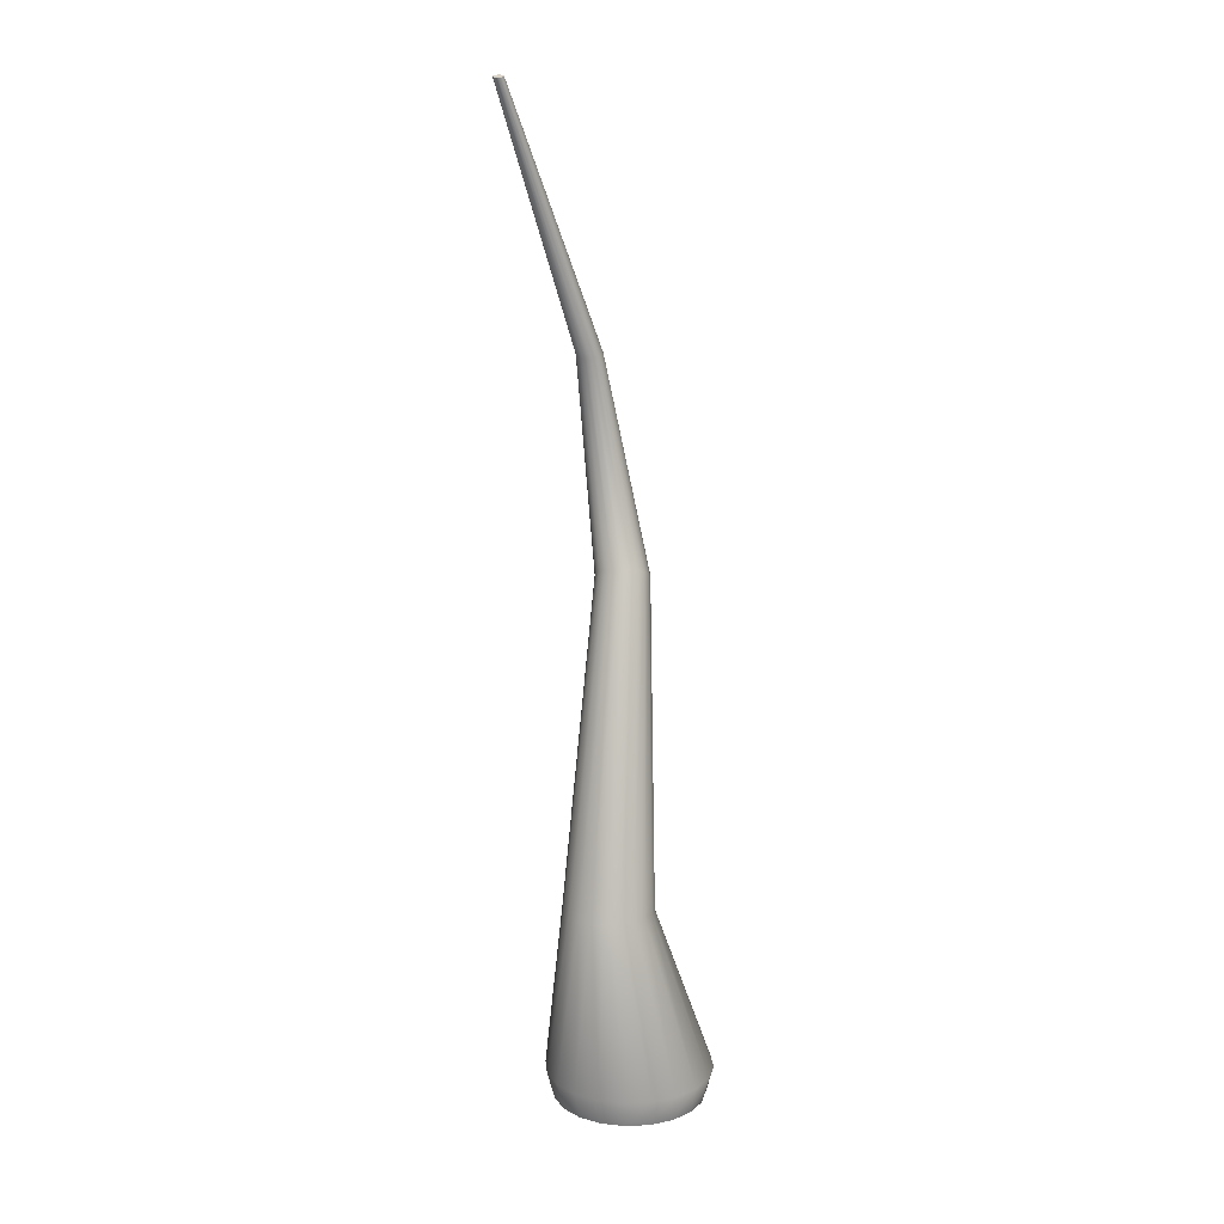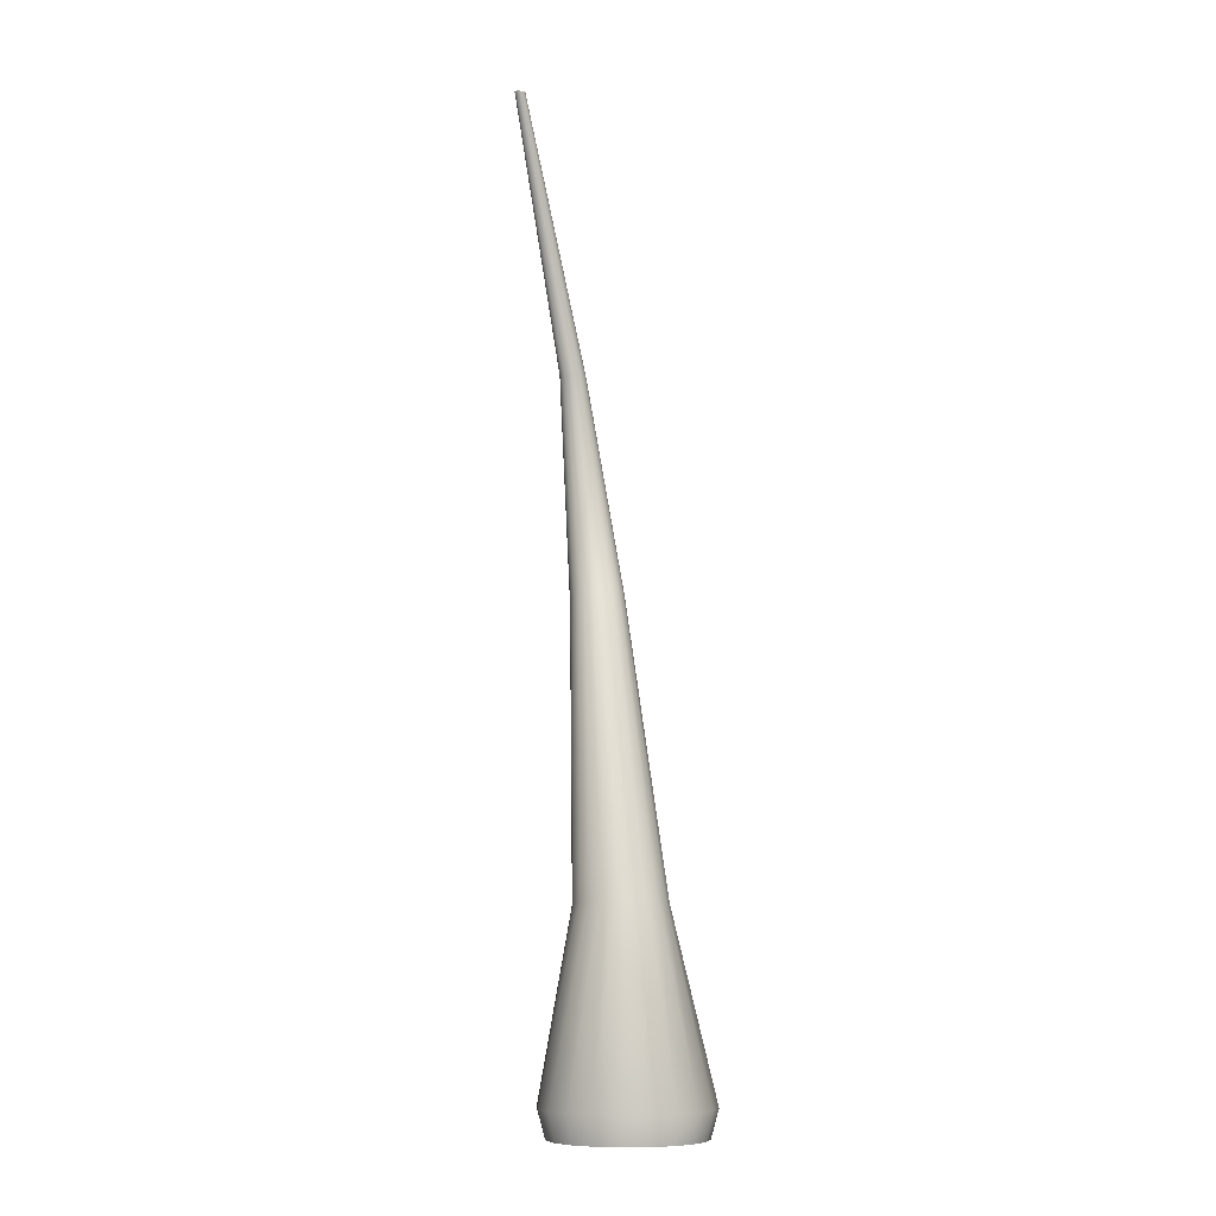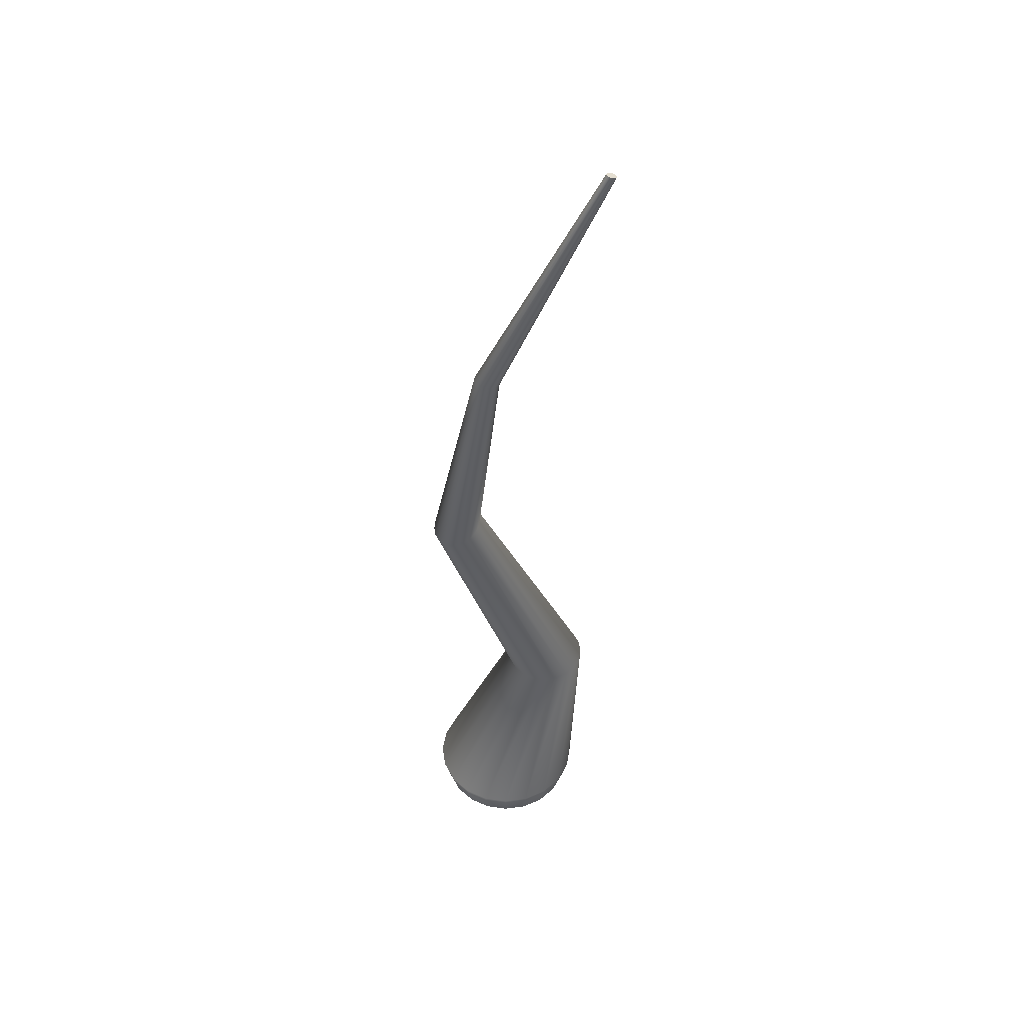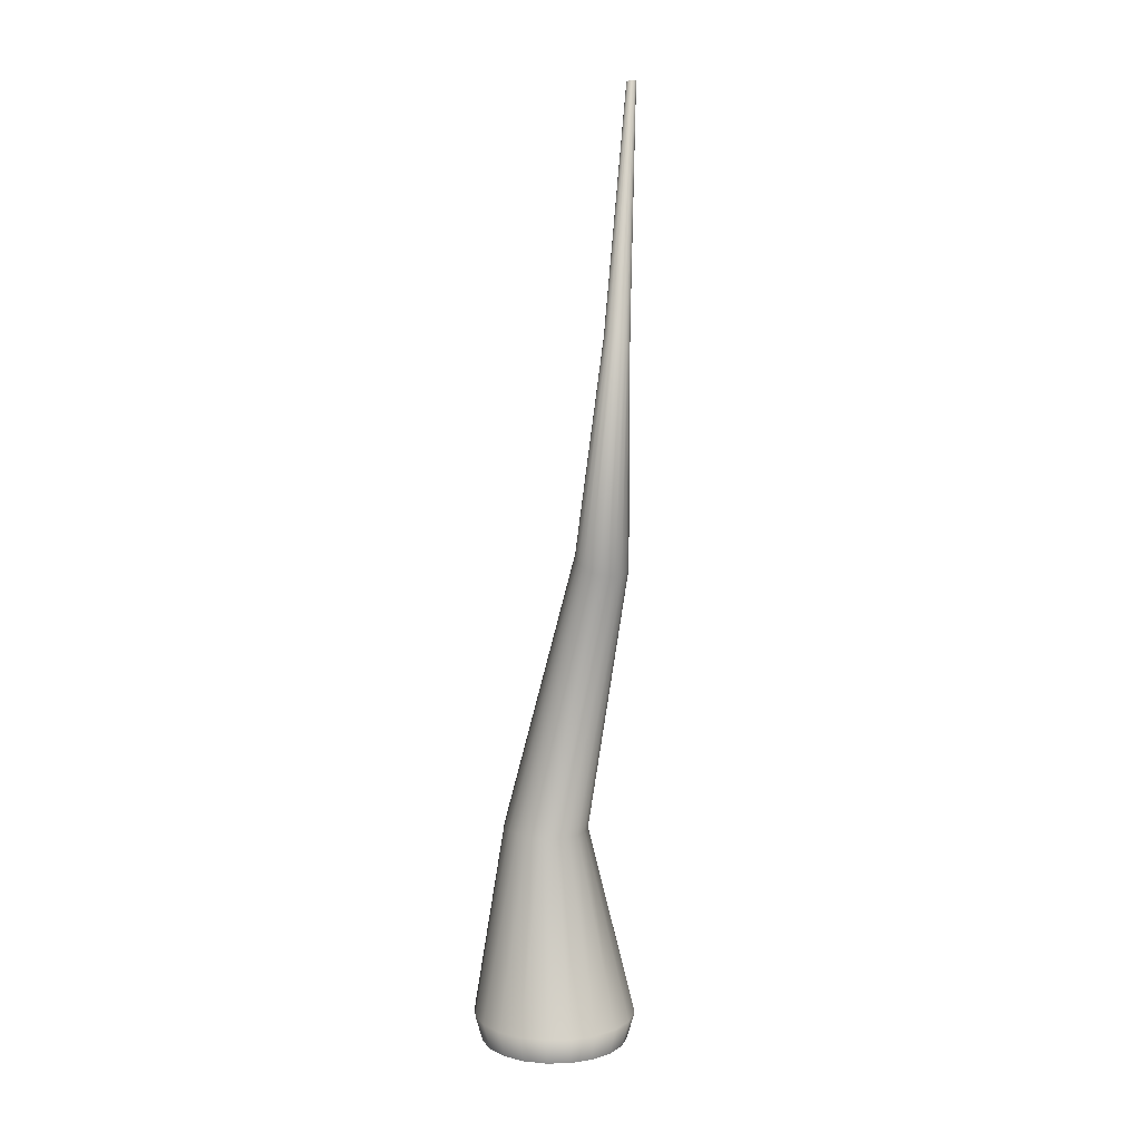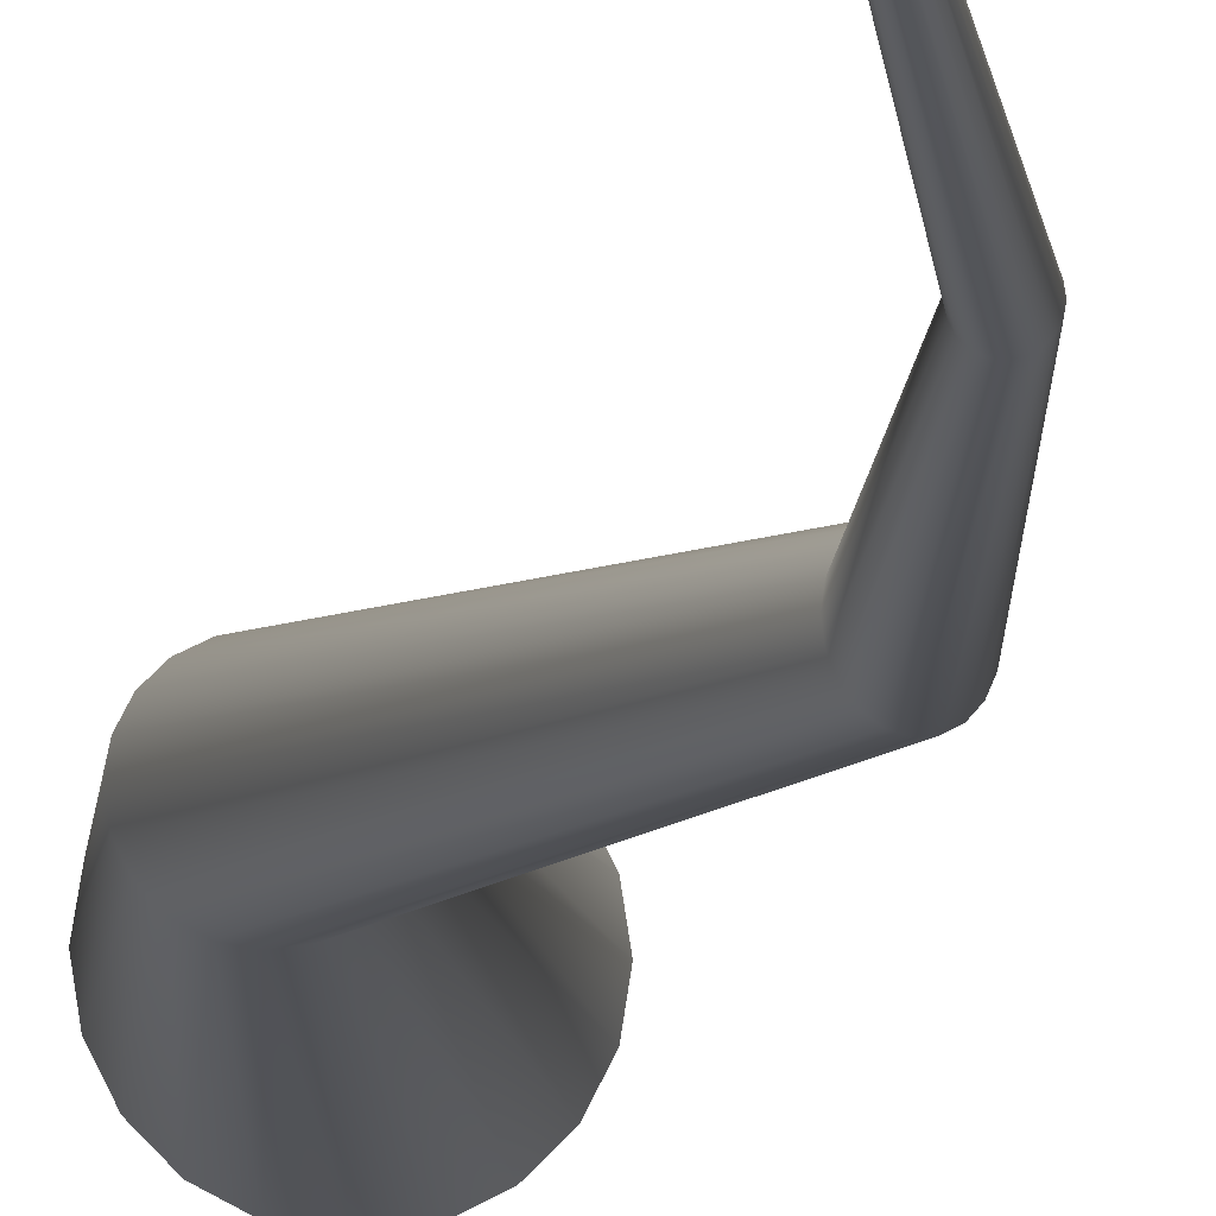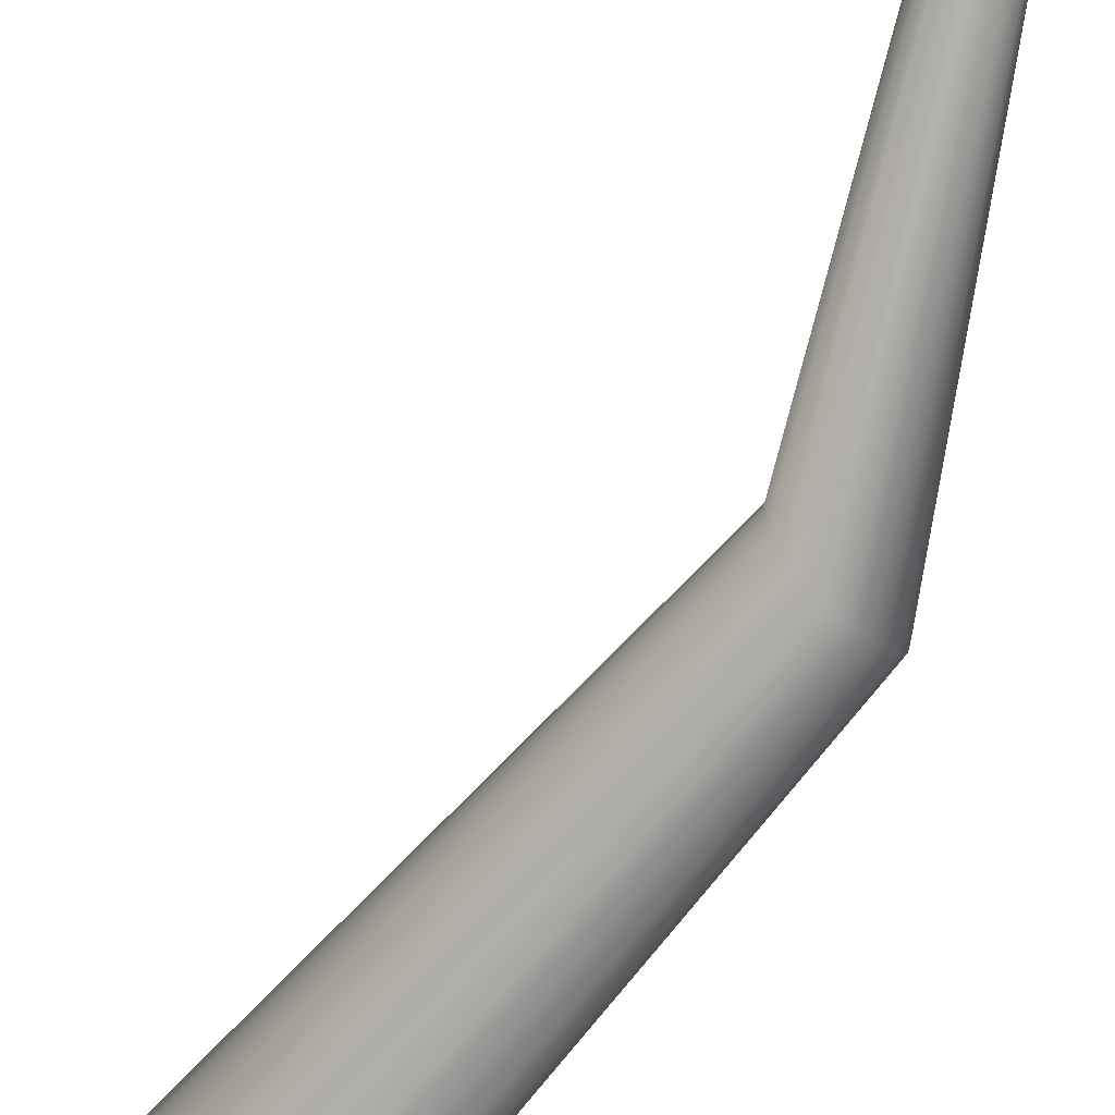
<metadata>
{"format":"obj","ext":"obj","renderer":"f3d","projection":"perspective","resolution":1024,"background":"white","views":[{"elev":14.2,"azim":93.7,"up":"+Y"},{"elev":-8.8,"azim":76.8,"up":"+Y"},{"elev":45.5,"azim":-35.6,"up":"+Y"},{"elev":8.8,"azim":-120.4,"up":"+Y"},{"elev":-10.7,"azim":171.0,"up":"+Z"},{"elev":-67.4,"azim":162.4,"up":"+Z"}]}
</metadata>
<code>
g default
v 0.1636 -0.3375 -0.05314
v 0.1391 -0.3375 -0.1011
v 0.1011 -0.3375 -0.1391
v 0.05314 -0.3375 -0.1636
v 0 -0.3375 -0.172
v -0.05314 -0.3375 -0.1636
v -0.1011 -0.3375 -0.1391
v -0.1391 -0.3375 -0.1011
v -0.1636 -0.3375 -0.05314
v -0.172 -0.3375 0
v -0.1636 -0.3375 0.05314
v -0.1391 -0.3375 0.1011
v -0.1011 -0.3375 0.1391
v -0.05314 -0.3375 0.1636
v -0 -0.3375 0.172
v 0.05314 -0.3375 0.1636
v 0.1011 -0.3375 0.1391
v 0.1391 -0.3375 0.1011
v 0.1636 -0.3375 0.05314
v 0.172 -0.3375 0
v 0.203 0.1468 0.009051
v 0.1888 0.146 -0.01884
v 0.1667 0.1448 -0.04097
v 0.1388 0.1432 -0.05518
v 0.108 0.1415 -0.06007
v 0.07711 0.1398 -0.05518
v 0.04927 0.1382 -0.04097
v 0.02717 0.137 -0.01884
v 0.01298 0.1362 0.009051
v 0.008092 0.136 0.03996
v 0.01298 0.1362 0.07088
v 0.02717 0.137 0.09877
v 0.04927 0.1382 0.1209
v 0.07711 0.1398 0.1351
v 0.108 0.1415 0.14
v 0.1388 0.1432 0.1351
v 0.1667 0.1448 0.1209
v 0.1888 0.146 0.09877
v 0.203 0.1468 0.07088
v 0.2079 0.1471 0.03996
v 0 -0.3375 0
v -0.1142 0.8395 0.007766
v -0.122 0.8357 -0.009342
v -0.1342 0.8298 -0.02292
v -0.1496 0.8223 -0.03164
v -0.1666 0.814 -0.03464
v -0.1837 0.8057 -0.03164
v -0.1991 0.7982 -0.02292
v -0.2113 0.7922 -0.009342
v -0.2191 0.7884 0.007766
v -0.2218 0.7871 0.02673
v -0.2191 0.7884 0.04569
v -0.2113 0.7922 0.0628
v -0.1991 0.7982 0.07638
v -0.1837 0.8057 0.0851
v -0.1666 0.814 0.0881
v -0.1496 0.8223 0.0851
v -0.1342 0.8298 0.07638
v -0.122 0.8357 0.0628
v -0.1142 0.8395 0.04569
v -0.1115 0.8408 0.02673
v -0 -0.2743 0.1894
v -0.05853 -0.2743 0.1801
v -0.1113 -0.2743 0.1532
v -0.1532 -0.2743 0.1113
v -0.1801 -0.2743 0.05853
v -0.1894 -0.2743 0
v -0.1801 -0.2743 -0.05853
v -0.1532 -0.2743 -0.1113
v -0.1113 -0.2743 -0.1532
v -0.05853 -0.2743 -0.1801
v 0 -0.2743 -0.1894
v 0.05853 -0.2743 -0.1801
v 0.1113 -0.2743 -0.1532
v 0.1532 -0.2743 -0.1113
v 0.1801 -0.2743 -0.05853
v 0.1894 -0.2743 0
v 0.1801 -0.2743 0.05853
v 0.1532 -0.2743 0.1113
v 0.1113 -0.2743 0.1532
v 0.05853 -0.2743 0.1801
v -0.08937 1.3 0.08518
v -0.09344 1.301 0.07692
v -0.09978 1.303 0.07038
v -0.1078 1.305 0.06618
v -0.1166 1.307 0.06473
v -0.1255 1.309 0.06618
v -0.1335 1.312 0.07038
v -0.1398 1.313 0.07693
v -0.1439 1.314 0.08518
v -0.1453 1.315 0.09432
v -0.1439 1.314 0.1035
v -0.1398 1.313 0.1117
v -0.1335 1.312 0.1183
v -0.1255 1.309 0.1225
v -0.1166 1.307 0.1239
v -0.1078 1.305 0.1225
v -0.09978 1.303 0.1183
v -0.09344 1.301 0.1117
v -0.08937 1.3 0.1035
v -0.08797 1.3 0.09432
v 0.09883 1.874 0.2538
v 0.09724 1.874 0.2506
v 0.0882 1.877 0.2574
v 0.09477 1.875 0.248
v 0.09165 1.876 0.2464
v 0.0882 1.877 0.2458
v 0.08474 1.877 0.2464
v 0.08162 1.878 0.248
v 0.07915 1.879 0.2506
v 0.07756 1.879 0.2538
v 0.07701 1.879 0.2574
v 0.07756 1.879 0.2609
v 0.07915 1.879 0.2642
v 0.08162 1.878 0.2667
v 0.08474 1.877 0.2684
v 0.0882 1.877 0.2689
v 0.09166 1.876 0.2684
v 0.09477 1.875 0.2667
v 0.09725 1.874 0.2642
v 0.09884 1.874 0.2609
v 0.09938 1.874 0.2574
g pCylinder1
f 1 2 75 76
f 2 3 74 75
f 3 4 73 74
f 4 5 72 73
f 5 6 71 72
f 6 7 70 71
f 7 8 69 70
f 8 9 68 69
f 9 10 67 68
f 10 11 66 67
f 11 12 65 66
f 12 13 64 65
f 13 14 63 64
f 14 15 62 63
f 15 16 81 62
f 16 17 80 81
f 17 18 79 80
f 18 19 78 79
f 19 20 77 78
f 20 1 76 77
f 2 1 41
f 3 2 41
f 4 3 41
f 5 4 41
f 6 5 41
f 7 6 41
f 8 7 41
f 9 8 41
f 10 9 41
f 11 10 41
f 12 11 41
f 13 12 41
f 14 13 41
f 15 14 41
f 16 15 41
f 17 16 41
f 18 17 41
f 19 18 41
f 20 19 41
f 1 20 41
f 102 103 104
f 103 105 104
f 105 106 104
f 106 107 104
f 107 108 104
f 108 109 104
f 109 110 104
f 110 111 104
f 111 112 104
f 112 113 104
f 113 114 104
f 114 115 104
f 115 116 104
f 116 117 104
f 117 118 104
f 118 119 104
f 119 120 104
f 120 121 104
f 121 122 104
f 122 102 104
f 21 22 43 42
f 22 23 44 43
f 23 24 45 44
f 24 25 46 45
f 25 26 47 46
f 26 27 48 47
f 27 28 49 48
f 28 29 50 49
f 29 30 51 50
f 30 31 52 51
f 31 32 53 52
f 32 33 54 53
f 33 34 55 54
f 34 35 56 55
f 35 36 57 56
f 36 37 58 57
f 37 38 59 58
f 38 39 60 59
f 39 40 61 60
f 40 21 42 61
f 63 62 35 34
f 64 63 34 33
f 65 64 33 32
f 66 65 32 31
f 67 66 31 30
f 68 67 30 29
f 69 68 29 28
f 70 69 28 27
f 71 70 27 26
f 72 71 26 25
f 73 72 25 24
f 74 73 24 23
f 75 74 23 22
f 76 75 22 21
f 77 76 21 40
f 78 77 40 39
f 79 78 39 38
f 80 79 38 37
f 81 80 37 36
f 62 81 36 35
f 42 43 83 82
f 43 44 84 83
f 44 45 85 84
f 45 46 86 85
f 46 47 87 86
f 47 48 88 87
f 48 49 89 88
f 49 50 90 89
f 50 51 91 90
f 51 52 92 91
f 52 53 93 92
f 53 54 94 93
f 54 55 95 94
f 55 56 96 95
f 56 57 97 96
f 57 58 98 97
f 58 59 99 98
f 59 60 100 99
f 60 61 101 100
f 61 42 82 101
f 82 83 103 102
f 83 84 105 103
f 84 85 106 105
f 85 86 107 106
f 86 87 108 107
f 87 88 109 108
f 88 89 110 109
f 89 90 111 110
f 90 91 112 111
f 91 92 113 112
f 92 93 114 113
f 93 94 115 114
f 94 95 116 115
f 95 96 117 116
f 96 97 118 117
f 97 98 119 118
f 98 99 120 119
f 99 100 121 120
f 100 101 122 121
f 101 82 102 122

</code>
